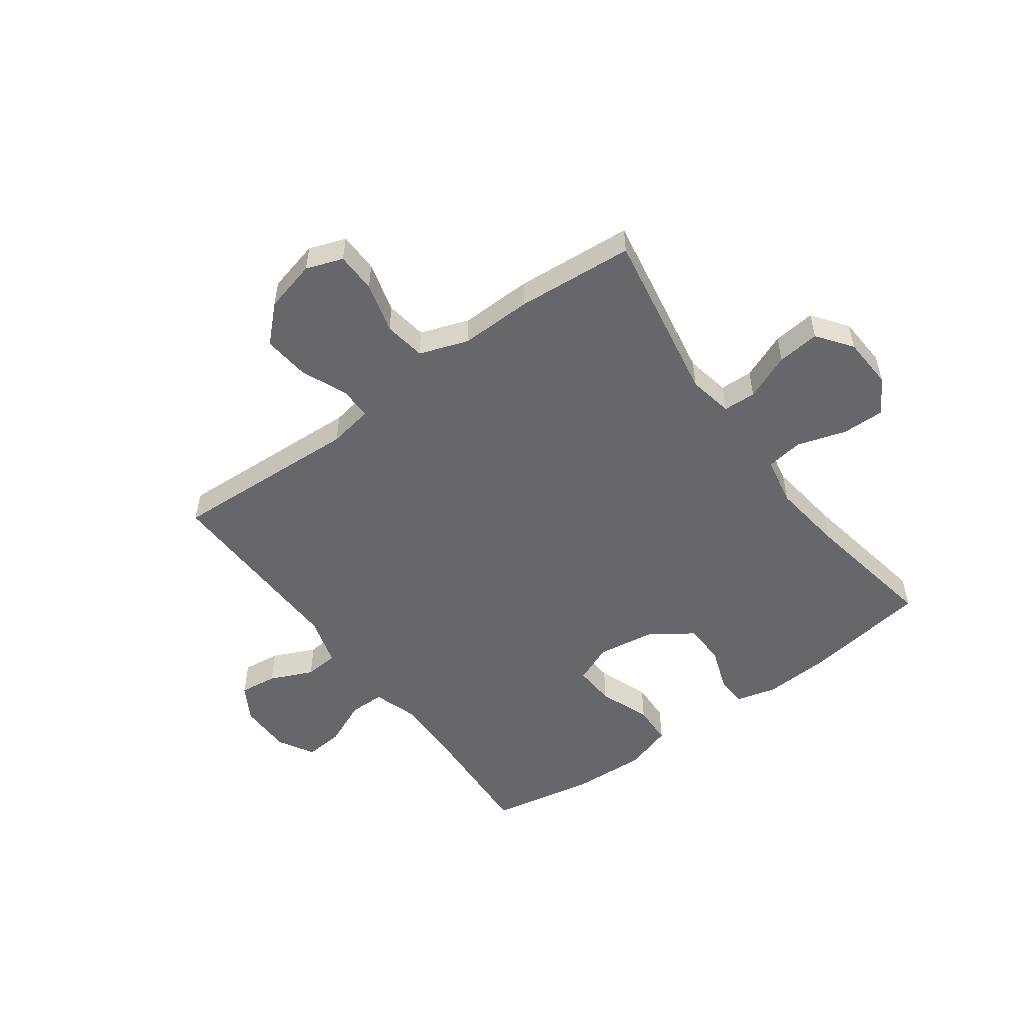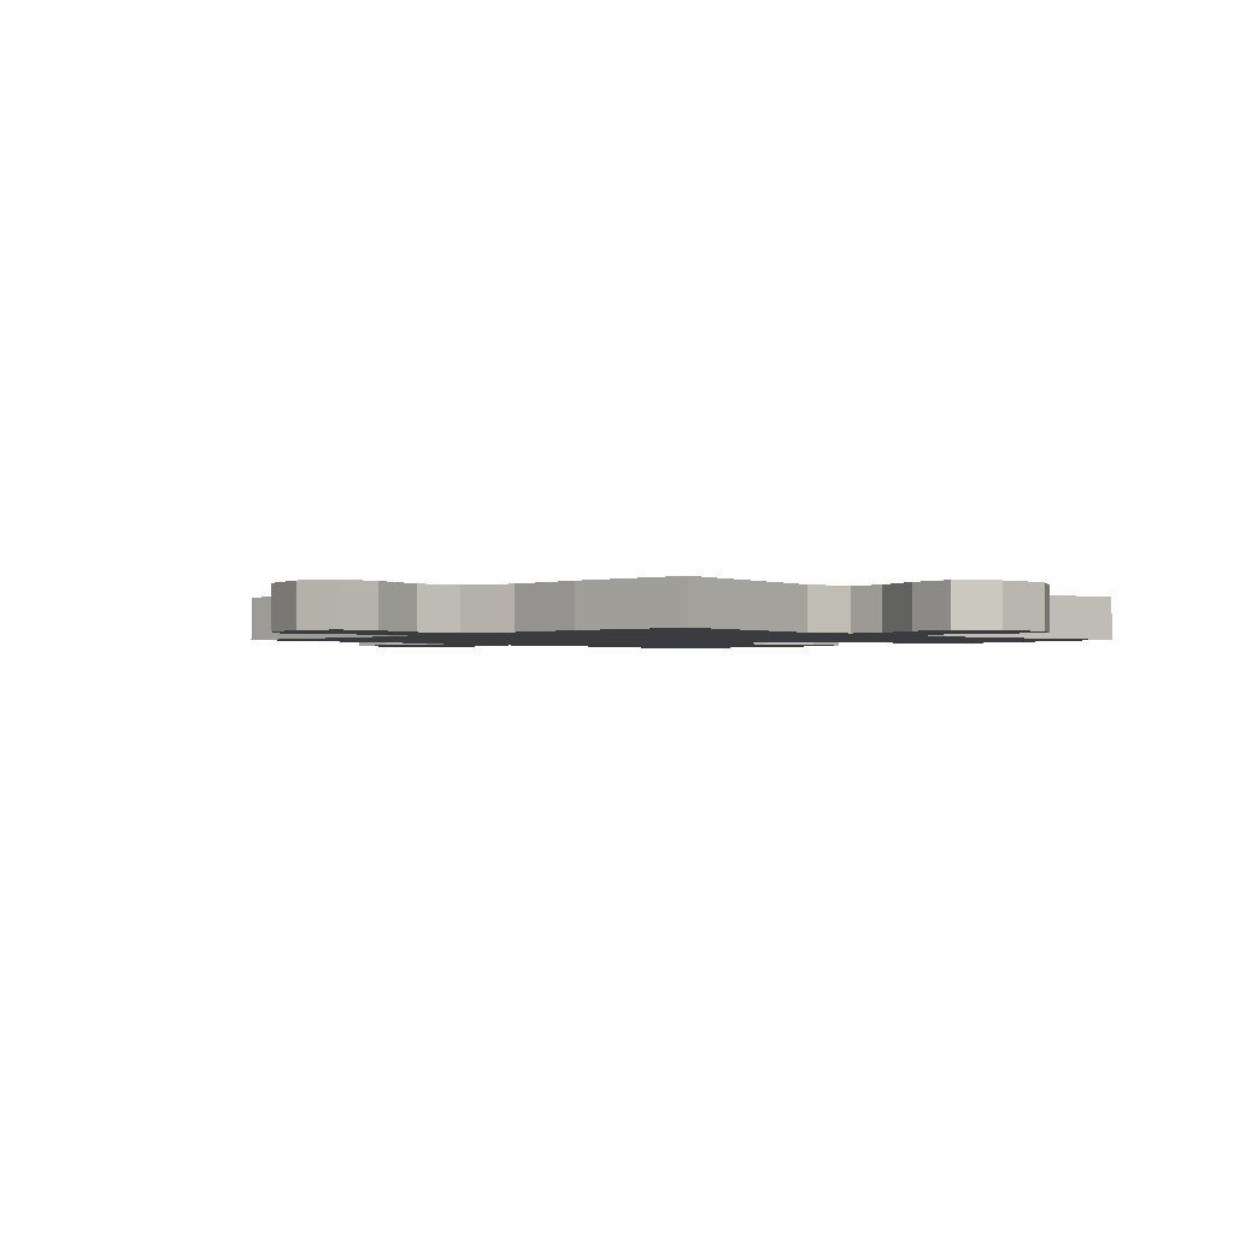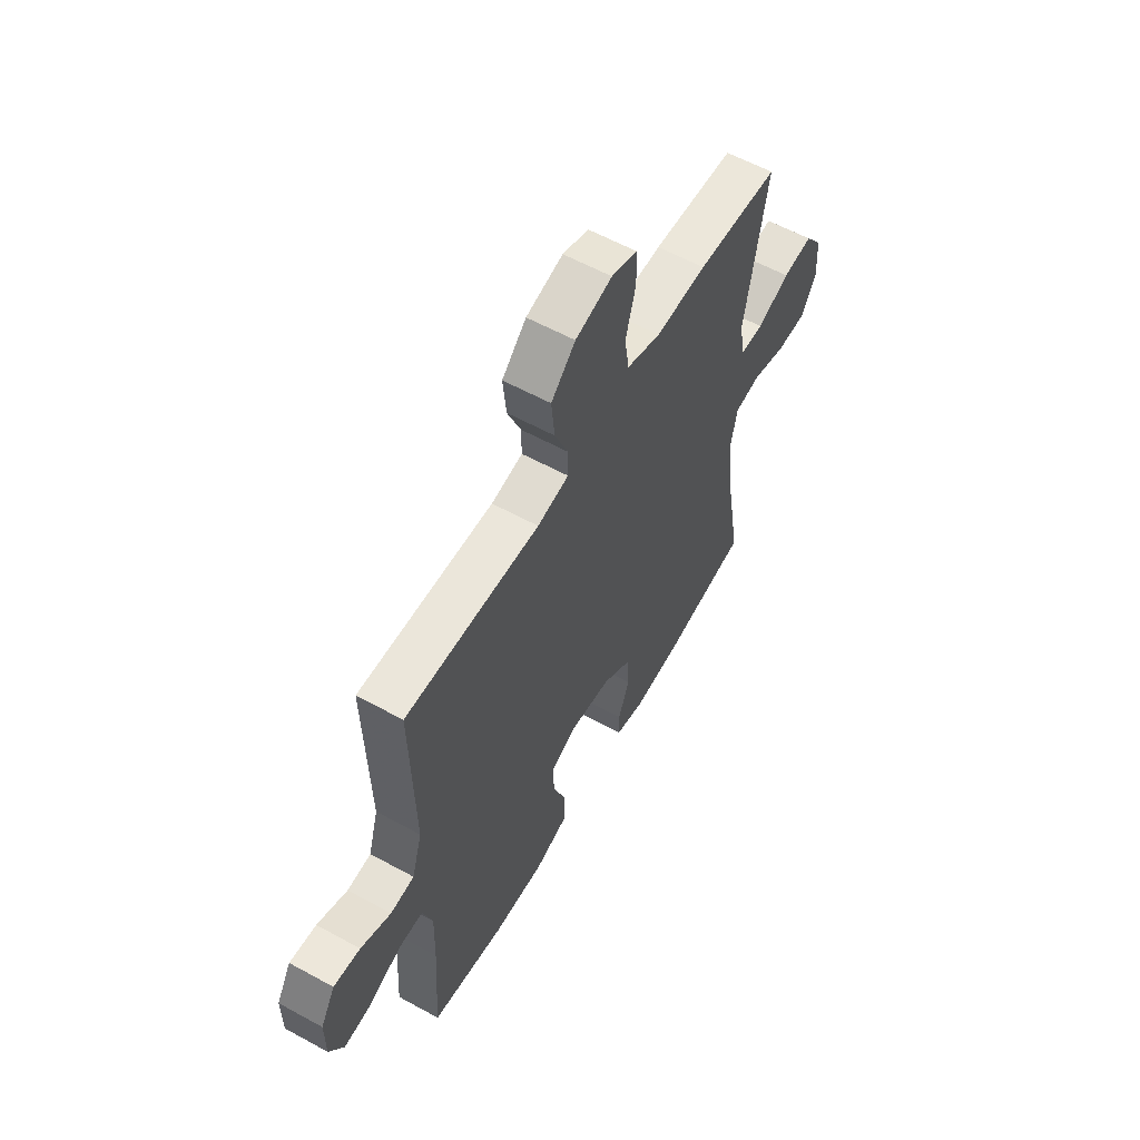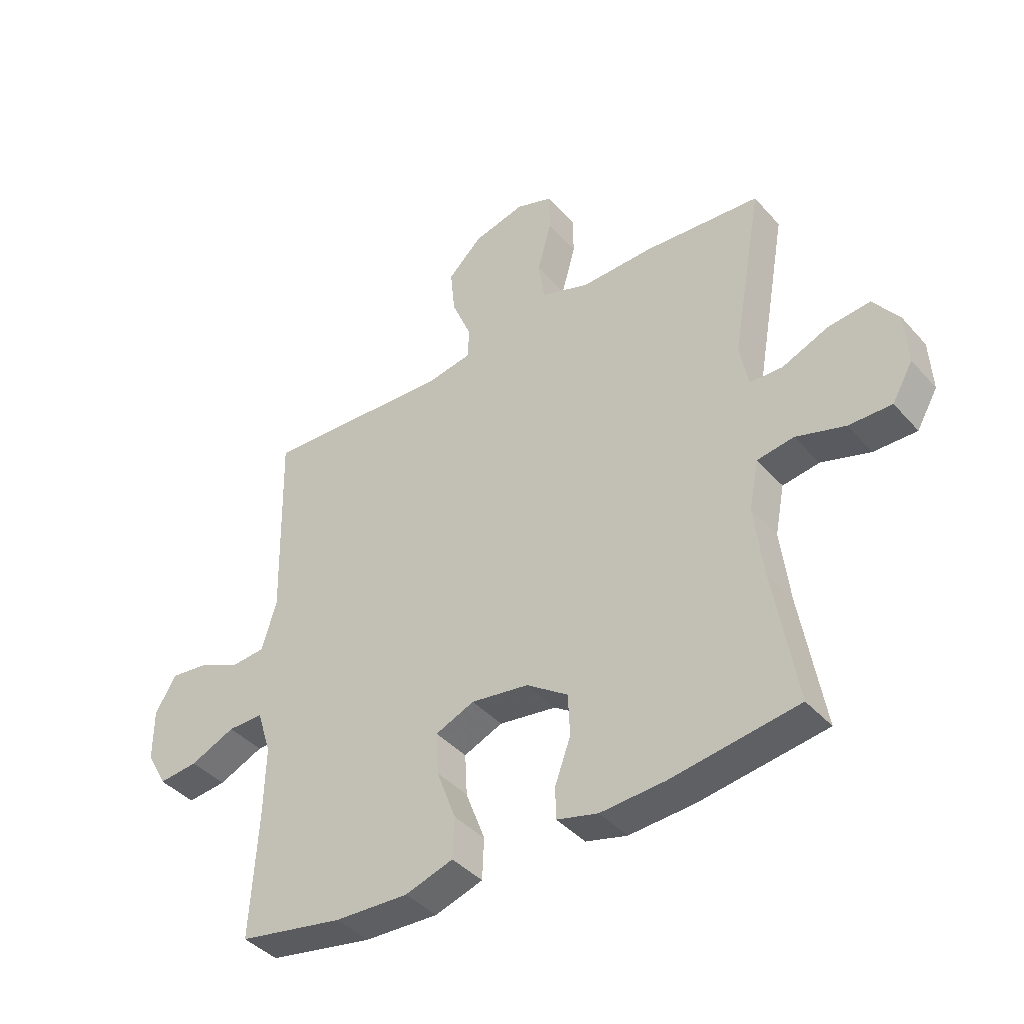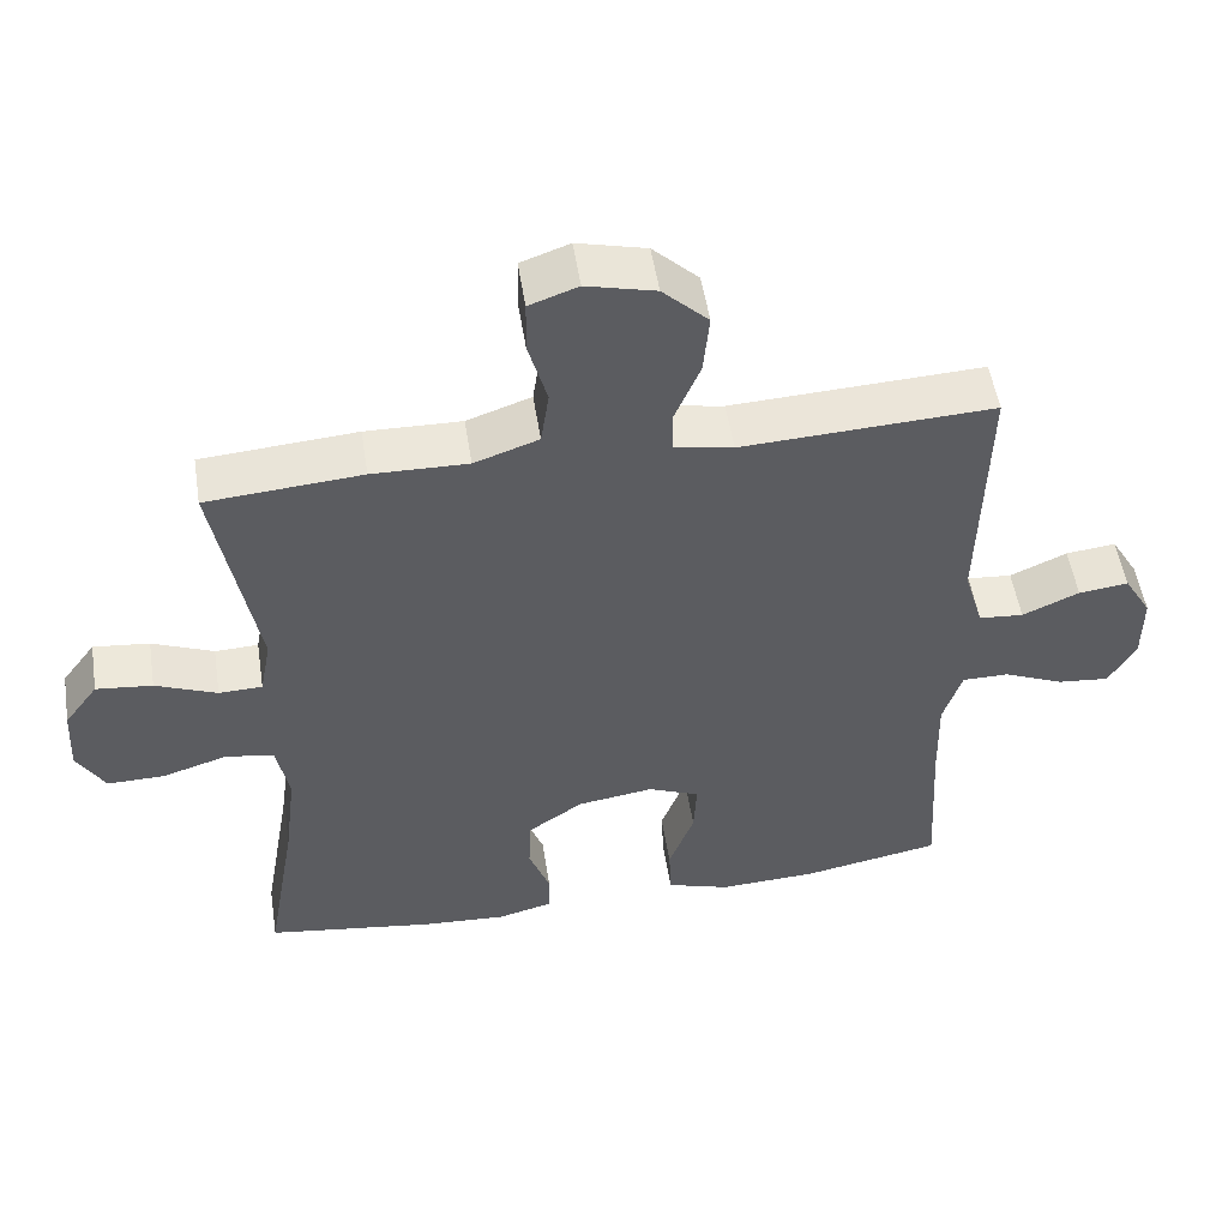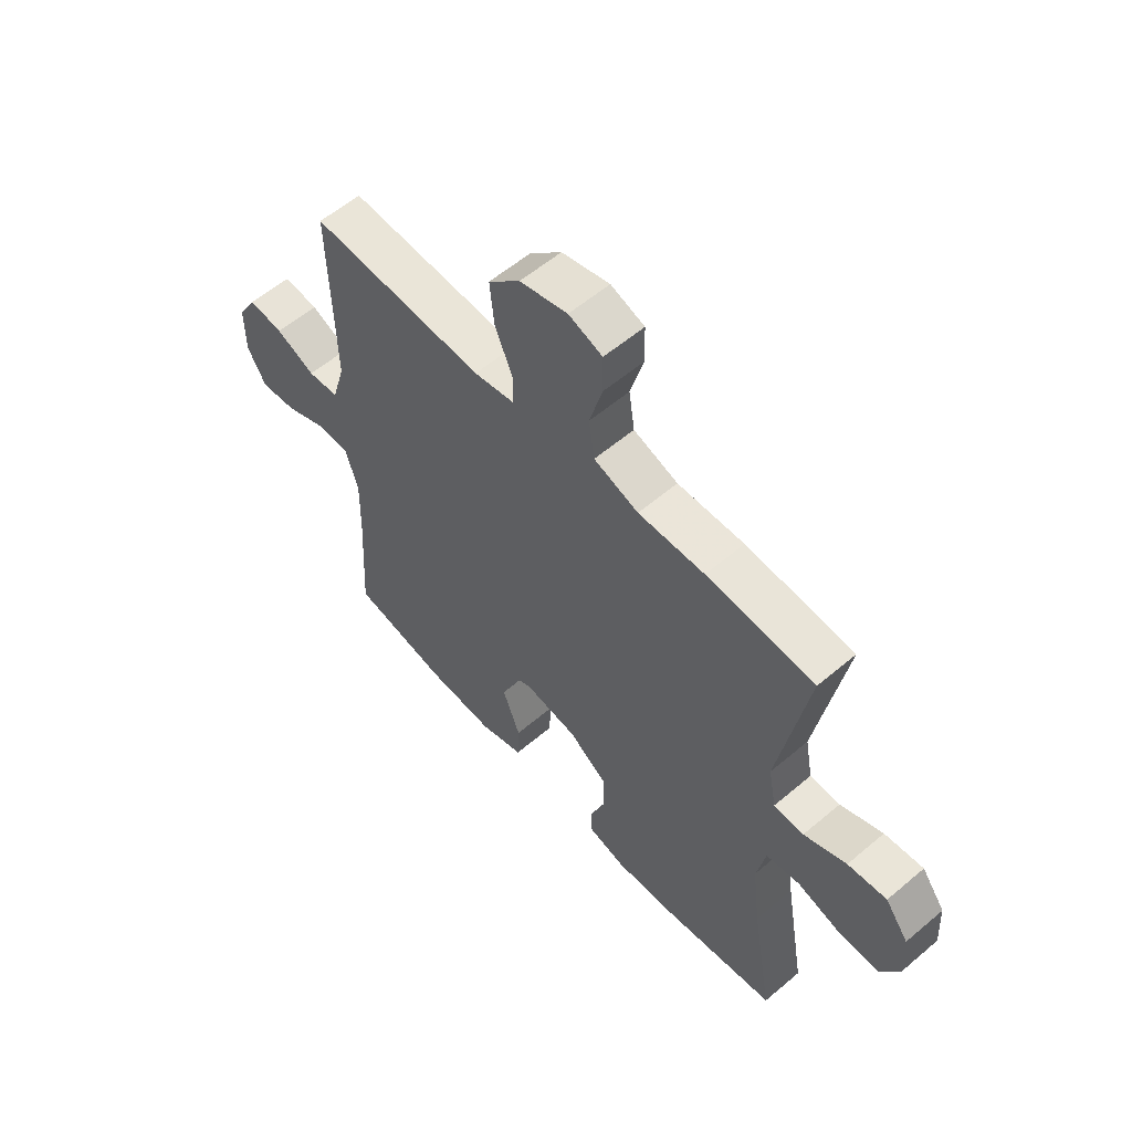
<metadata>
{"format":"obj","ext":"obj","renderer":"f3d","projection":"perspective","resolution":1024,"background":"white","views":[{"elev":-52.2,"azim":36.2,"up":"+Y"},{"elev":-1.9,"azim":45.7,"up":"+Y"},{"elev":59.1,"azim":-60.6,"up":"+Z"},{"elev":-41.0,"azim":37.3,"up":"+Z"},{"elev":52.4,"azim":171.1,"up":"+Z"},{"elev":57.8,"azim":48.7,"up":"+Z"}]}
</metadata>
<code>
v 0.5 0.07 -0.5
v 0.275 0.07 -0.533
v 0.161 0.07 -0.54
v 0.088 0.07 -0.521
v 0.087 0.07 -0.465
v 0.115 0.07 -0.388
v 0.112 0.07 -0.314
v 0.038 0.07 -0.263
v -0.064 0.07 -0.248
v -0.133 0.07 -0.277
v -0.129 0.07 -0.351
v -0.095 0.07 -0.442
v -0.098 0.07 -0.514
v -0.183 0.07 -0.541
v -0.314 0.07 -0.535
v -0.5 0.07 -0.5
v -0.487 0.07 -0.278
v -0.484 0.07 -0.155
v -0.509 0.07 -0.076
v -0.572 0.07 -0.076
v -0.652 0.07 -0.111
v -0.722 0.07 -0.118
v -0.758 0.07 -0.054
v -0.758 0.07 0.039
v -0.721 0.07 0.102
v -0.654 0.07 0.094
v -0.578 0.07 0.06
v -0.518 0.07 0.065
v -0.492 0.07 0.153
v -0.5 0.07 0.5
v -0.163 0.07 0.484
v -0.084 0.07 0.498
v -0.084 0.07 0.555
v -0.118 0.07 0.637
v -0.126 0.07 0.719
v -0.065 0.07 0.778
v 0.027 0.07 0.801
v 0.092 0.07 0.778
v 0.093 0.07 0.707
v 0.068 0.07 0.617
v 0.079 0.07 0.543
v 0.165 0.07 0.513
v 0.293 0.07 0.516
v 0.5 0.07 0.5
v 0.445 0.07 0.192
v 0.46 0.07 0.113
v 0.518 0.07 0.111
v 0.6 0.07 0.145
v 0.675 0.07 0.153
v 0.72 0.07 0.092
v 0.725 0.07 0.001
v 0.688 0.07 -0.063
v 0.612 0.07 -0.062
v 0.525 0.07 -0.035
v 0.46 0.07 -0.045
v 0.443 0.07 -0.131
v 0.459 0.07 -0.261
v 0.5 0 -0.5
v 0.275 0 -0.533
v 0.161 0 -0.54
v 0.088 0 -0.521
v 0.087 0 -0.465
v 0.115 0 -0.388
v 0.112 0 -0.314
v 0.038 0 -0.263
v -0.064 0 -0.248
v -0.133 0 -0.277
v -0.129 0 -0.351
v -0.095 0 -0.442
v -0.098 0 -0.514
v -0.183 0 -0.541
v -0.314 0 -0.535
v -0.5 0 -0.5
v -0.487 0 -0.278
v -0.484 0 -0.155
v -0.509 0 -0.076
v -0.572 0 -0.076
v -0.652 0 -0.111
v -0.722 0 -0.118
v -0.758 0 -0.054
v -0.758 0 0.039
v -0.721 0 0.102
v -0.654 0 0.094
v -0.578 0 0.06
v -0.518 0 0.065
v -0.492 0 0.153
v -0.5 0 0.5
v -0.163 0 0.484
v -0.084 0 0.498
v -0.084 0 0.555
v -0.118 0 0.637
v -0.126 0 0.719
v -0.065 0 0.778
v 0.027 0 0.801
v 0.092 0 0.778
v 0.093 0 0.707
v 0.068 0 0.617
v 0.079 0 0.543
v 0.165 0 0.513
v 0.293 0 0.516
v 0.5 0 0.5
v 0.445 0 0.192
v 0.46 0 0.113
v 0.518 0 0.111
v 0.6 0 0.145
v 0.675 0 0.153
v 0.72 0 0.092
v 0.725 0 0.001
v 0.688 0 -0.063
v 0.612 0 -0.062
v 0.525 0 -0.035
v 0.46 0 -0.045
v 0.443 0 -0.131
v 0.459 0 -0.261
f 52 53 54
f 51 52 54
f 50 51 54
f 49 50 54
f 48 49 54
f 47 48 54
f 46 47 54 55
f 45 46 55 56
f 42 43 44 45
f 41 42 45 56
f 38 39 40
f 37 38 40
f 36 37 40
f 35 36 40
f 34 35 40
f 33 34 40
f 32 33 40 41
f 29 30 31
f 28 29 31 32
f 25 26 27
f 24 25 27
f 23 24 27
f 22 23 27
f 21 22 27
f 20 21 27
f 19 20 27 28
f 41 56 57
f 32 41 57
f 28 32 57
f 19 28 57
f 18 19 57
f 15 16 17
f 14 15 17
f 13 14 17
f 12 13 17
f 11 12 17
f 4 5 6
f 3 4 6
f 2 3 6
f 1 2 6
f 57 1 6
f 57 6 7
f 10 11 17 18
f 9 10 18
f 8 9 18 57
f 7 8 57
f 111 110 109
f 111 109 108
f 111 108 107
f 111 107 106
f 111 106 105
f 111 105 104
f 112 111 104 103
f 113 112 103 102
f 102 101 100 99
f 113 102 99 98
f 97 96 95
f 97 95 94
f 97 94 93
f 97 93 92
f 97 92 91
f 97 91 90
f 98 97 90 89
f 88 87 86
f 89 88 86 85
f 84 83 82
f 84 82 81
f 84 81 80
f 84 80 79
f 84 79 78
f 84 78 77
f 85 84 77 76
f 114 113 98
f 114 98 89
f 114 89 85
f 114 85 76
f 114 76 75
f 74 73 72
f 74 72 71
f 74 71 70
f 74 70 69
f 74 69 68
f 63 62 61
f 63 61 60
f 63 60 59
f 63 59 58
f 63 58 114
f 64 63 114
f 75 74 68 67
f 75 67 66
f 114 75 66 65
f 114 65 64
f 1 58 59 2
f 2 59 60 3
f 3 60 61 4
f 4 61 62 5
f 5 62 63 6
f 6 63 64 7
f 7 64 65 8
f 8 65 66 9
f 9 66 67 10
f 10 67 68 11
f 11 68 69 12
f 12 69 70 13
f 13 70 71 14
f 14 71 72 15
f 15 72 73 16
f 16 73 74 17
f 17 74 75 18
f 18 75 76 19
f 19 76 77 20
f 20 77 78 21
f 21 78 79 22
f 22 79 80 23
f 23 80 81 24
f 24 81 82 25
f 25 82 83 26
f 26 83 84 27
f 27 84 85 28
f 28 85 86 29
f 29 86 87 30
f 30 87 88 31
f 31 88 89 32
f 32 89 90 33
f 33 90 91 34
f 34 91 92 35
f 35 92 93 36
f 36 93 94 37
f 37 94 95 38
f 38 95 96 39
f 39 96 97 40
f 40 97 98 41
f 41 98 99 42
f 42 99 100 43
f 43 100 101 44
f 44 101 102 45
f 45 102 103 46
f 46 103 104 47
f 47 104 105 48
f 48 105 106 49
f 49 106 107 50
f 50 107 108 51
f 51 108 109 52
f 52 109 110 53
f 53 110 111 54
f 54 111 112 55
f 55 112 113 56
f 56 113 114 57
f 57 114 58 1

</code>
